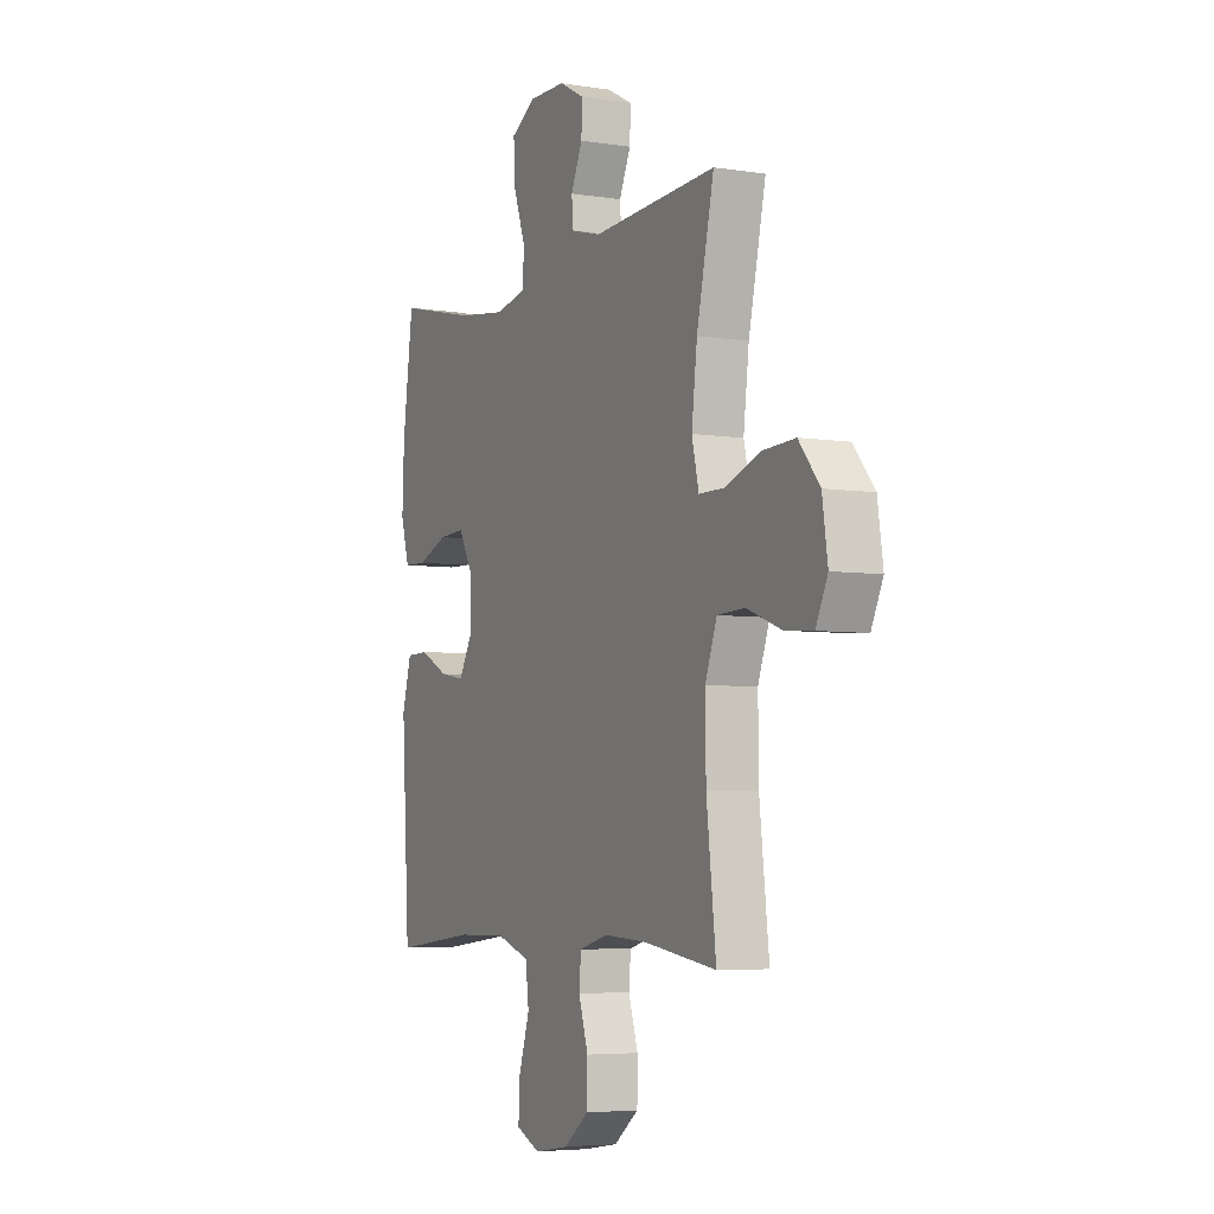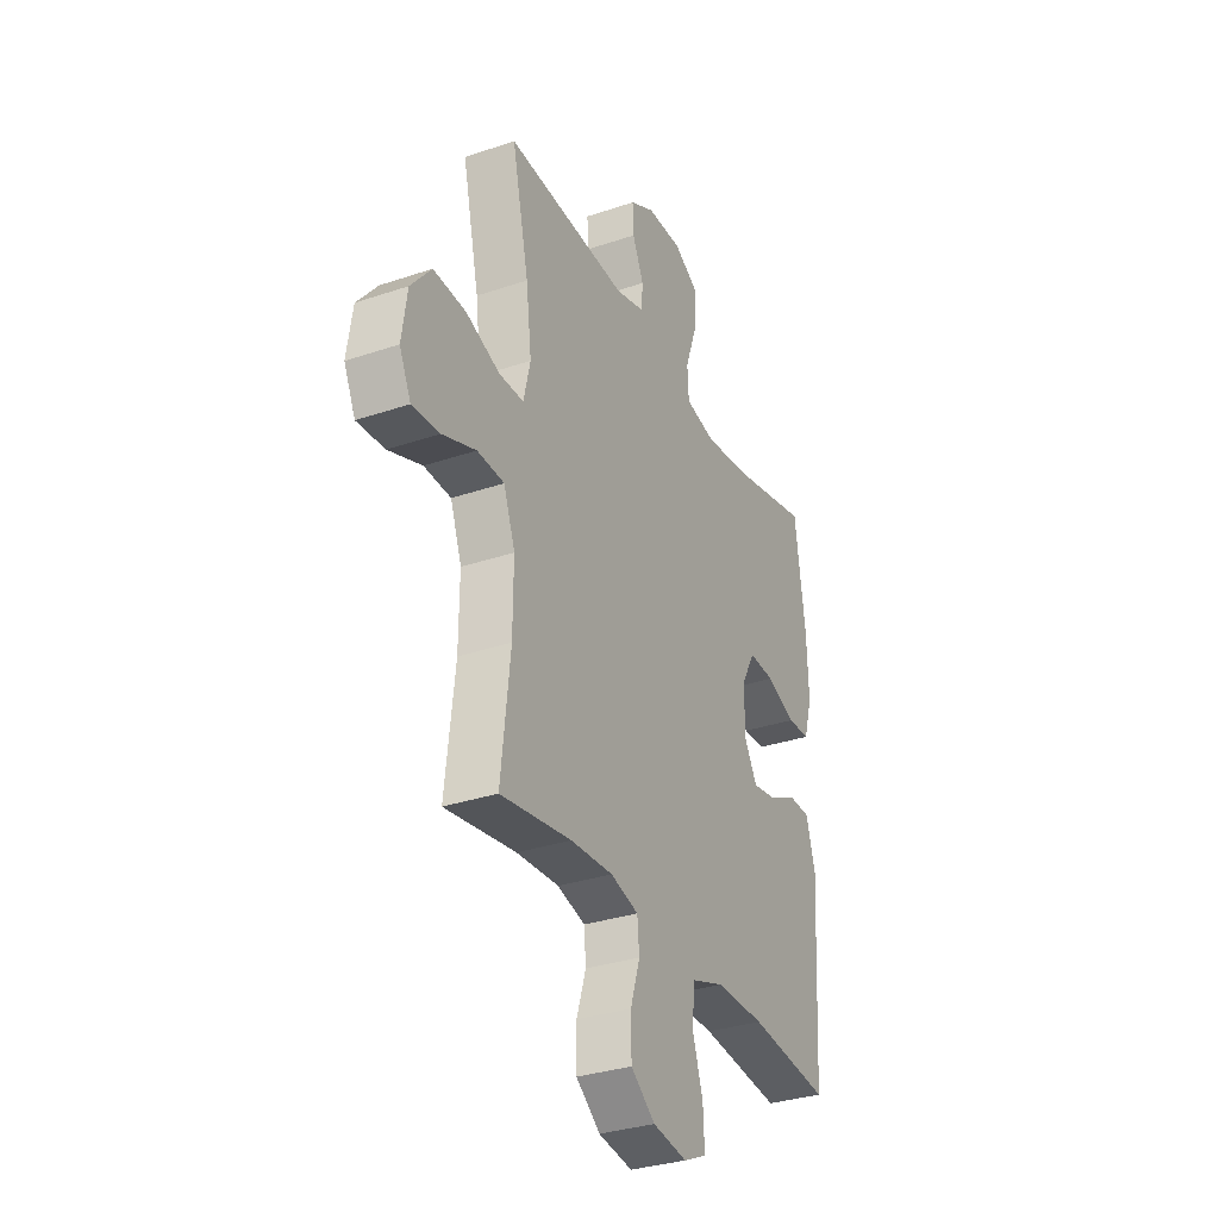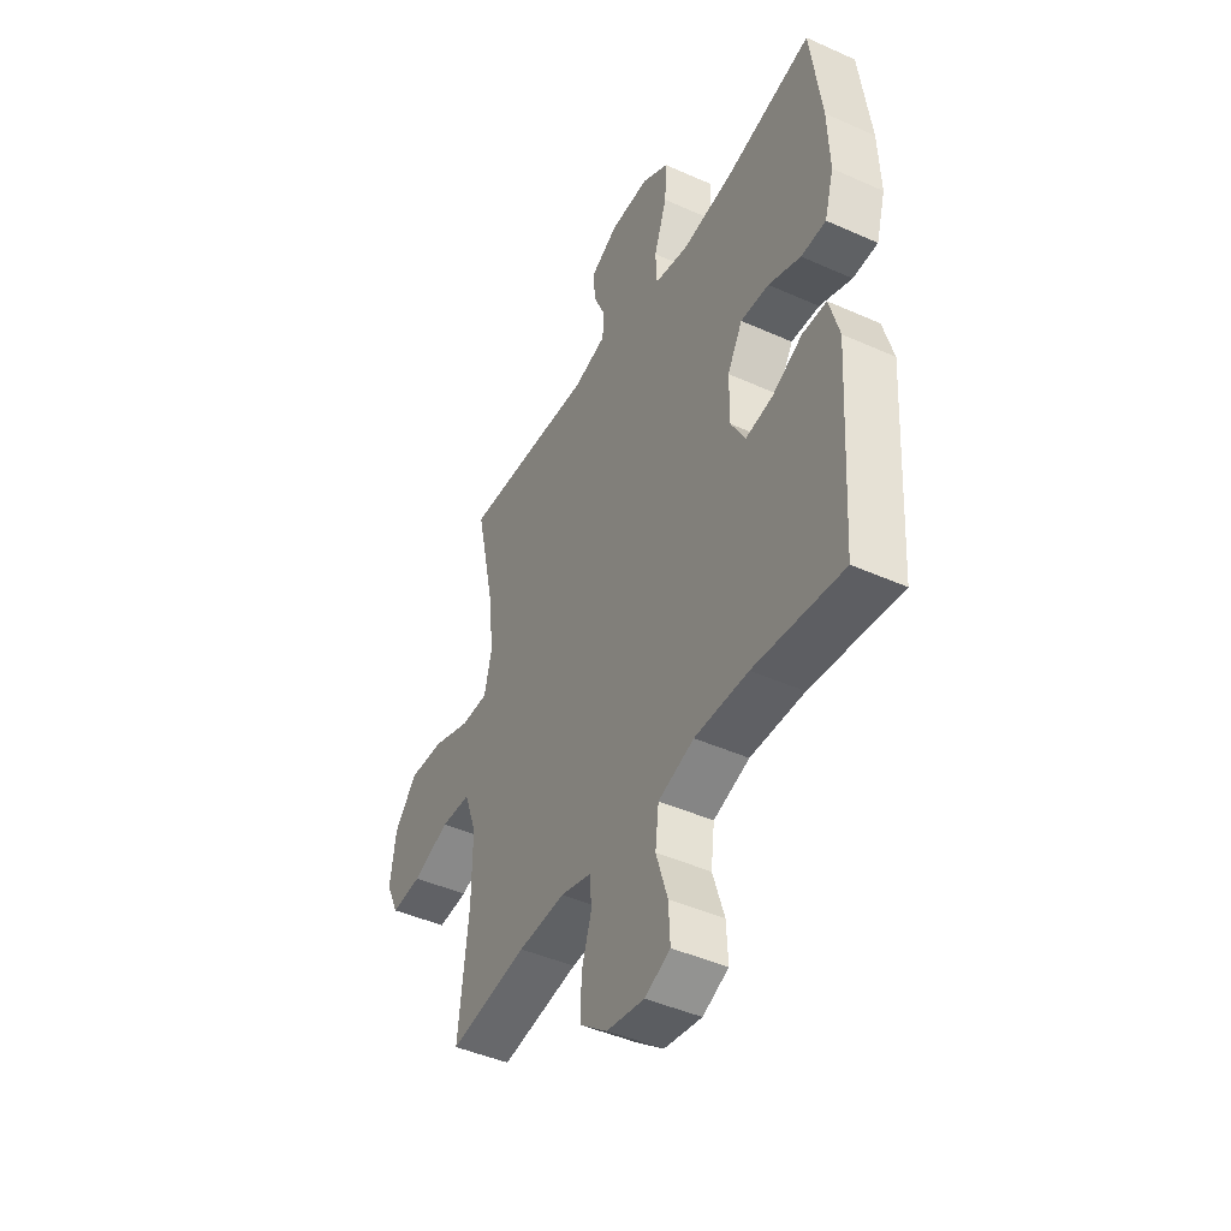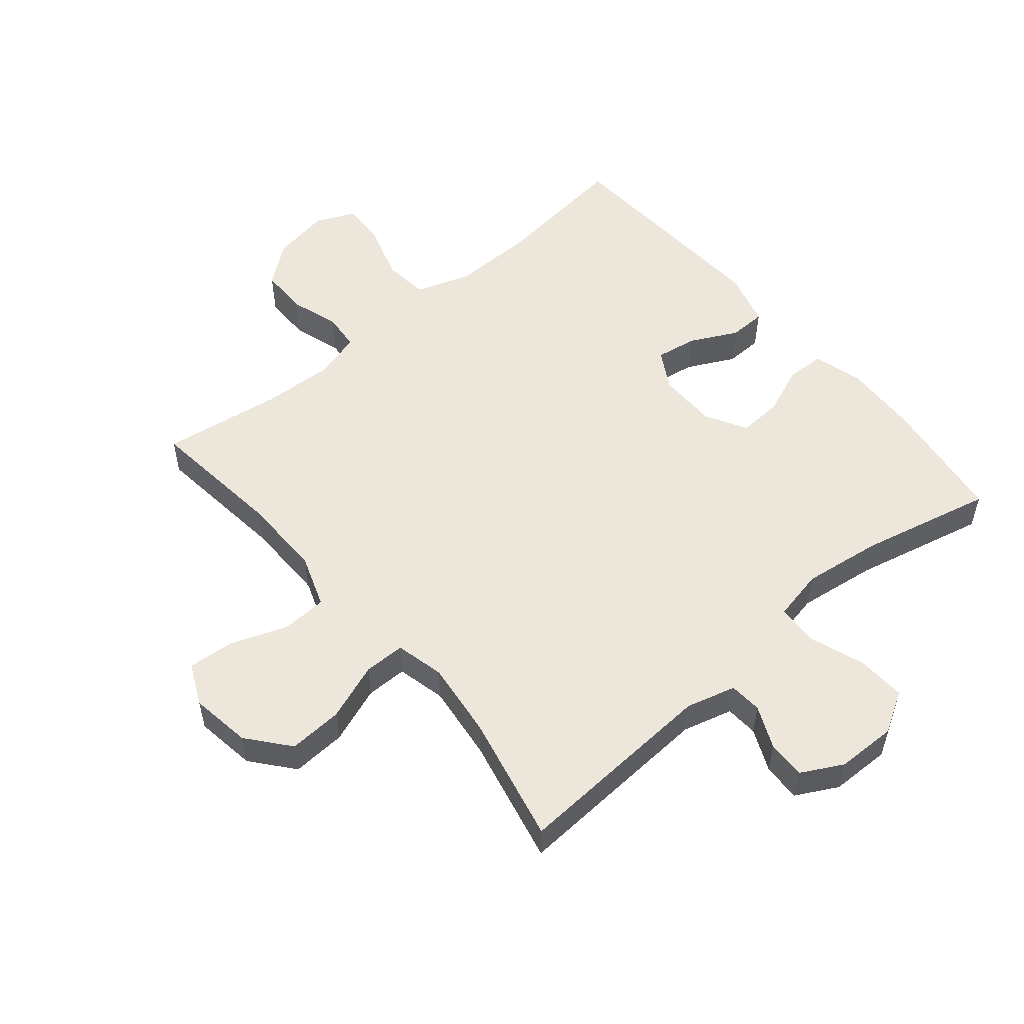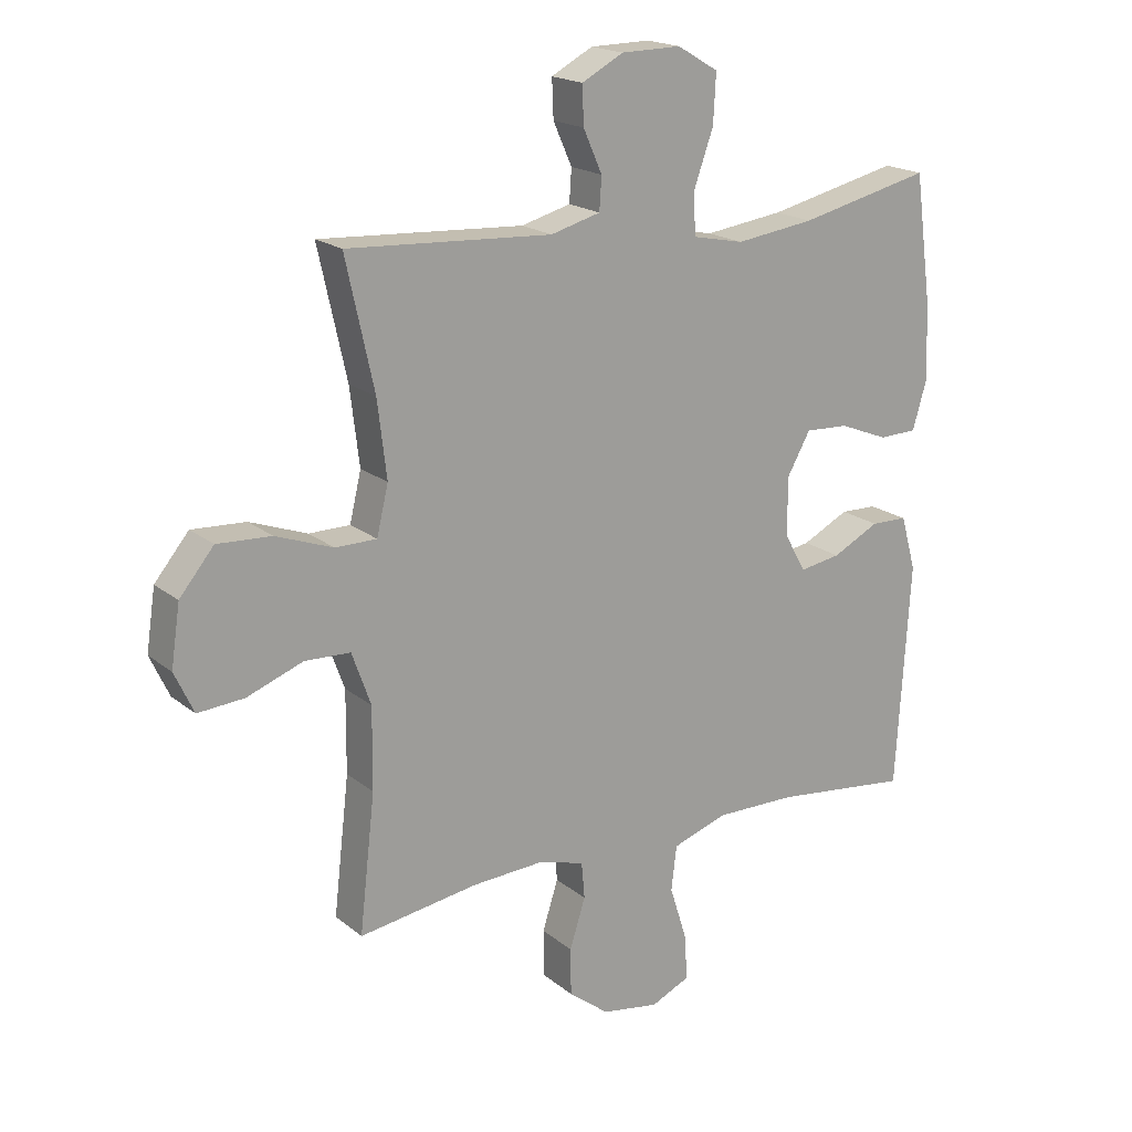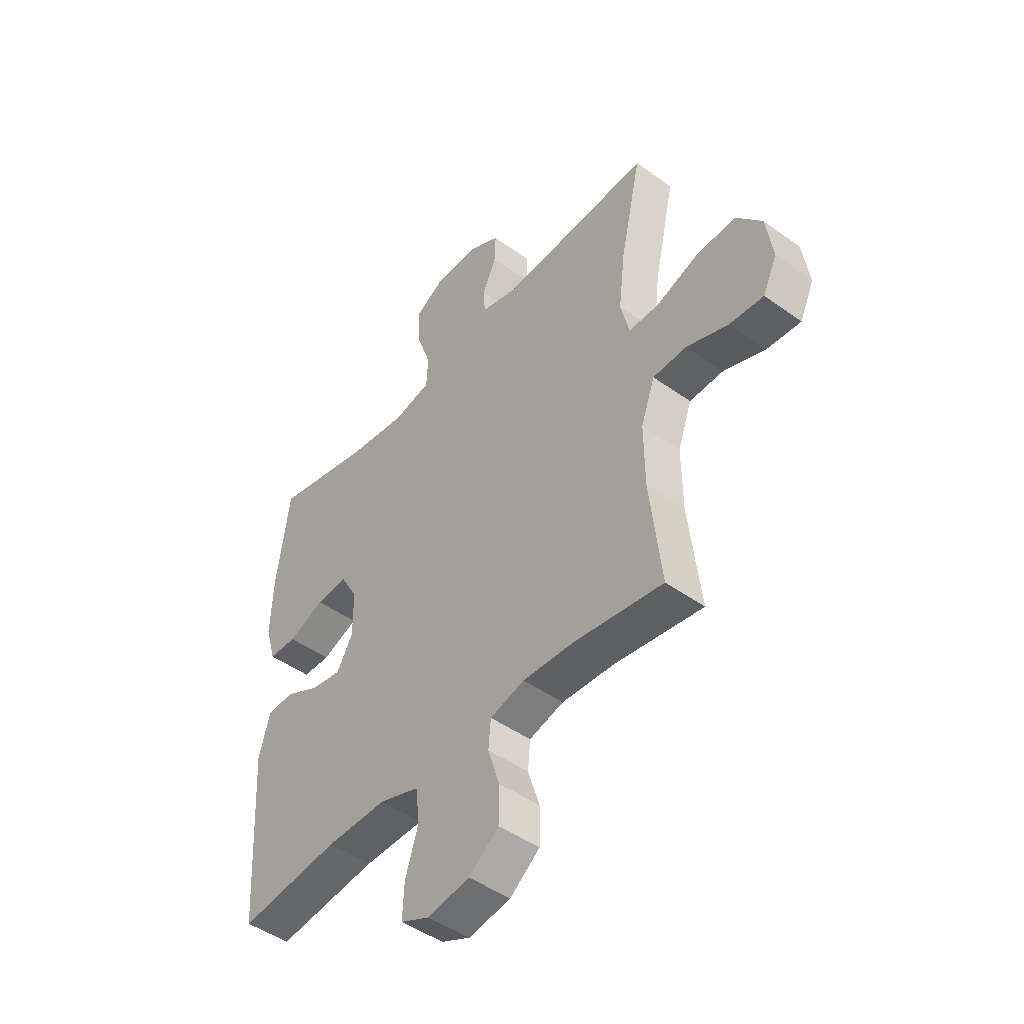
<metadata>
{"format":"obj","ext":"obj","renderer":"f3d","projection":"perspective","resolution":1024,"background":"white","views":[{"elev":-5.2,"azim":-116.2,"up":"+Z"},{"elev":-32.2,"azim":-64.6,"up":"+Z"},{"elev":-44.4,"azim":62.4,"up":"+Z"},{"elev":54.1,"azim":-40.1,"up":"+Y"},{"elev":18.7,"azim":-34.0,"up":"+Z"},{"elev":-46.7,"azim":-129.3,"up":"+Z"}]}
</metadata>
<code>
o path4366
v -0.4216 0.0375 0.3006
v -0.4068 0.0375 0.1774
v -0.4254 0.0375 0.09879
v -0.492 0.0375 0.09833
v -0.5846 0.0375 0.132
v -0.6721 0.0375 0.1365
v -0.7275 0.0375 0.0692
v -0.742 0.0375 -0.0287
v -0.7109 0.0375 -0.09515
v -0.636 0.0375 -0.08929
v -0.5449 0.0375 -0.05518
v -0.4716 0.0375 -0.05808
v -0.441 0.0375 -0.143
v -0.4421 0.0375 -0.2743
v -0.4673 0.0375 -0.4943
v -0.2751 0.0375 -0.465
v -0.1599 0.0375 -0.4586
v -0.08424 0.0375 -0.4795
v -0.07893 0.0375 -0.5388
v -0.1044 0.0375 -0.6189
v -0.1034 0.0375 -0.6953
v -0.03779 0.0375 -0.7461
v 0.05477 0.0375 -0.7611
v 0.1176 0.0375 -0.7325
v 0.1138 0.0375 -0.6599
v 0.08535 0.0375 -0.5703
v 0.09405 0.0375 -0.4979
v 0.1822 0.0375 -0.4678
v 0.3146 0.0375 -0.4691
v 0.5344 0.0375 -0.4943
v 0.5566 0.0375 -0.1294
v 0.5322 0.0375 -0.04184
v 0.4728 0.0375 -0.04034
v 0.3971 0.0375 -0.07868
v 0.3308 0.0375 -0.08972
v 0.2956 0.0375 -0.02773
v 0.2962 0.0375 0.06717
v 0.3334 0.0375 0.1334
v 0.4034 0.0375 0.1301
v 0.4829 0.0375 0.09861
v 0.5441 0.0375 0.1009
v 0.567 0.0375 0.1799
v 0.562 0.0375 0.3023
v 0.5344 0.0375 0.5076
v 0.3213 0.0375 0.4578
v 0.194 0.0375 0.4405
v 0.1113 0.0375 0.4575
v 0.1077 0.0375 0.5236
v 0.1397 0.0375 0.6136
v 0.1439 0.0375 0.6922
v 0.07791 0.0375 0.731
v -0.01876 0.0375 0.7294
v -0.08582 0.0375 0.6934
v -0.08339 0.0375 0.6318
v -0.05301 0.0375 0.5638
v -0.05654 0.0375 0.511
v -0.1368 0.0375 0.4891
v -0.4673 0.0375 0.5076
v -0.4216 -0.0375 0.3006
v -0.4068 -0.0375 0.1774
v -0.4254 -0.0375 0.09879
v -0.492 -0.0375 0.09833
v -0.5846 -0.0375 0.132
v -0.6721 -0.0375 0.1365
v -0.7275 -0.0375 0.0692
v -0.742 -0.0375 -0.0287
v -0.7109 -0.0375 -0.09515
v -0.636 -0.0375 -0.08929
v -0.5449 -0.0375 -0.05518
v -0.4716 -0.0375 -0.05808
v -0.441 -0.0375 -0.143
v -0.4421 -0.0375 -0.2743
v -0.4673 -0.0375 -0.4943
v -0.2751 -0.0375 -0.465
v -0.1599 -0.0375 -0.4586
v -0.08424 -0.0375 -0.4795
v -0.07893 -0.0375 -0.5388
v -0.1044 -0.0375 -0.6189
v -0.1034 -0.0375 -0.6953
v -0.03779 -0.0375 -0.7461
v 0.05477 -0.0375 -0.7611
v 0.1176 -0.0375 -0.7325
v 0.1138 -0.0375 -0.6599
v 0.08535 -0.0375 -0.5703
v 0.09405 -0.0375 -0.4979
v 0.1822 -0.0375 -0.4678
v 0.3146 -0.0375 -0.4691
v 0.5344 -0.0375 -0.4943
v 0.5566 -0.0375 -0.1294
v 0.5322 -0.0375 -0.04184
v 0.4728 -0.0375 -0.04034
v 0.3971 -0.0375 -0.07868
v 0.3308 -0.0375 -0.08972
v 0.2956 -0.0375 -0.02773
v 0.2962 -0.0375 0.06717
v 0.3334 -0.0375 0.1334
v 0.4034 -0.0375 0.1301
v 0.4829 -0.0375 0.09861
v 0.5441 -0.0375 0.1009
v 0.567 -0.0375 0.1799
v 0.562 -0.0375 0.3023
v 0.5344 -0.0375 0.5076
v 0.3213 -0.0375 0.4578
v 0.194 -0.0375 0.4405
v 0.1113 -0.0375 0.4575
v 0.1077 -0.0375 0.5236
v 0.1397 -0.0375 0.6136
v 0.1439 -0.0375 0.6922
v 0.07791 -0.0375 0.731
v -0.01876 -0.0375 0.7294
v -0.08582 -0.0375 0.6934
v -0.08339 -0.0375 0.6318
v -0.05301 -0.0375 0.5638
v -0.05654 -0.0375 0.511
v -0.1368 -0.0375 0.4891
v -0.4673 -0.0375 0.5076
v -0.7275 0.0375 0.0692
v -0.742 0.0375 -0.0287
v -0.7109 0.0375 -0.09515
v -0.7109 0.0375 -0.09515
v -0.6721 0.0375 0.1365
v -0.636 0.0375 -0.08929
v -0.5846 0.0375 0.132
v -0.5449 0.0375 -0.05518
v -0.492 0.0375 0.09833
v -0.4716 0.0375 -0.05808
v -0.4716 0.0375 -0.05808
v -0.4254 0.0375 0.09879
v -0.4254 0.0375 0.09879
v -0.441 0.0375 -0.143
v -0.4421 0.0375 -0.2743
v -0.4673 0.0375 -0.4943
v -0.4673 0.0375 -0.4943
v -0.4673 0.0375 0.5076
v -0.4673 0.0375 0.5076
v -0.4216 0.0375 0.3006
v -0.4068 0.0375 0.1774
v -0.2751 0.0375 -0.465
v -0.1599 0.0375 -0.4586
v -0.1368 0.0375 0.4891
v -0.08424 0.0375 -0.4795
v -0.08424 0.0375 -0.4795
v -0.05654 0.0375 0.511
v -0.05654 0.0375 0.511
v -0.07893 0.0375 -0.5388
v -0.1044 0.0375 -0.6189
v -0.1034 0.0375 -0.6953
v -0.03779 0.0375 -0.7461
v -0.01876 0.0375 0.7294
v -0.08582 0.0375 0.6934
v -0.08582 0.0375 0.6934
v -0.08339 0.0375 0.6318
v -0.05301 0.0375 0.5638
v 0.05477 0.0375 -0.7611
v 0.07791 0.0375 0.731
v 0.1176 0.0375 -0.7325
v 0.1176 0.0375 -0.7325
v 0.1439 0.0375 0.6922
v 0.1439 0.0375 0.6922
v 0.08535 0.0375 -0.5703
v 0.09405 0.0375 -0.4979
v 0.09405 0.0375 -0.4979
v 0.1138 0.0375 -0.6599
v 0.1113 0.0375 0.4575
v 0.1113 0.0375 0.4575
v 0.1077 0.0375 0.5236
v 0.1822 0.0375 -0.4678
v 0.1397 0.0375 0.6136
v 0.194 0.0375 0.4405
v 0.3146 0.0375 -0.4691
v 0.3213 0.0375 0.4578
v 0.2956 0.0375 -0.02773
v 0.2962 0.0375 0.06717
v 0.3308 0.0375 -0.08972
v 0.3308 0.0375 -0.08972
v 0.3334 0.0375 0.1334
v 0.3334 0.0375 0.1334
v 0.3971 0.0375 -0.07868
v 0.4034 0.0375 0.1301
v 0.4728 0.0375 -0.04034
v 0.4829 0.0375 0.09861
v 0.5344 0.0375 0.5076
v 0.5344 0.0375 0.5076
v 0.5322 0.0375 -0.04184
v 0.5322 0.0375 -0.04184
v 0.5441 0.0375 0.1009
v 0.5441 0.0375 0.1009
v 0.5344 0.0375 -0.4943
v 0.5344 0.0375 -0.4943
v 0.5566 0.0375 -0.1294
v 0.567 0.0375 0.1799
v 0.562 0.0375 0.3023
v -0.7275 -0.0375 0.0692
v -0.742 -0.0375 -0.0287
v -0.7109 -0.0375 -0.09515
v -0.7109 -0.0375 -0.09515
v -0.6721 -0.0375 0.1365
v -0.636 -0.0375 -0.08929
v -0.5846 -0.0375 0.132
v -0.5449 -0.0375 -0.05518
v -0.492 -0.0375 0.09833
v -0.4716 -0.0375 -0.05808
v -0.4716 -0.0375 -0.05808
v -0.4254 -0.0375 0.09879
v -0.4254 -0.0375 0.09879
v -0.441 -0.0375 -0.143
v -0.4421 -0.0375 -0.2743
v -0.4673 -0.0375 -0.4943
v -0.4673 -0.0375 -0.4943
v -0.4673 -0.0375 0.5076
v -0.4673 -0.0375 0.5076
v -0.4216 -0.0375 0.3006
v -0.4068 -0.0375 0.1774
v -0.2751 -0.0375 -0.465
v -0.1599 -0.0375 -0.4586
v -0.1368 -0.0375 0.4891
v -0.08424 -0.0375 -0.4795
v -0.08424 -0.0375 -0.4795
v -0.05654 -0.0375 0.511
v -0.05654 -0.0375 0.511
v -0.07893 -0.0375 -0.5388
v -0.1044 -0.0375 -0.6189
v -0.1034 -0.0375 -0.6953
v -0.03779 -0.0375 -0.7461
v -0.01876 -0.0375 0.7294
v -0.08582 -0.0375 0.6934
v -0.08582 -0.0375 0.6934
v -0.08339 -0.0375 0.6318
v -0.05301 -0.0375 0.5638
v 0.05477 -0.0375 -0.7611
v 0.07791 -0.0375 0.731
v 0.1176 -0.0375 -0.7325
v 0.1176 -0.0375 -0.7325
v 0.1439 -0.0375 0.6922
v 0.1439 -0.0375 0.6922
v 0.08535 -0.0375 -0.5703
v 0.09405 -0.0375 -0.4979
v 0.09405 -0.0375 -0.4979
v 0.1138 -0.0375 -0.6599
v 0.1113 -0.0375 0.4575
v 0.1113 -0.0375 0.4575
v 0.1077 -0.0375 0.5236
v 0.1822 -0.0375 -0.4678
v 0.1397 -0.0375 0.6136
v 0.194 -0.0375 0.4405
v 0.3146 -0.0375 -0.4691
v 0.3213 -0.0375 0.4578
v 0.2956 -0.0375 -0.02773
v 0.2962 -0.0375 0.06717
v 0.3308 -0.0375 -0.08972
v 0.3308 -0.0375 -0.08972
v 0.3334 -0.0375 0.1334
v 0.3334 -0.0375 0.1334
v 0.3971 -0.0375 -0.07868
v 0.4034 -0.0375 0.1301
v 0.4728 -0.0375 -0.04034
v 0.4829 -0.0375 0.09861
v 0.5344 -0.0375 0.5076
v 0.5344 -0.0375 0.5076
v 0.5322 -0.0375 -0.04184
v 0.5322 -0.0375 -0.04184
v 0.5441 -0.0375 0.1009
v 0.5441 -0.0375 0.1009
v 0.5344 -0.0375 -0.4943
v 0.5344 -0.0375 -0.4943
v 0.5566 -0.0375 -0.1294
v 0.567 -0.0375 0.1799
v 0.562 -0.0375 0.3023
f 252 245 249
f 249 204 248
f 229 225 228
f 212 216 210
f 215 206 207
f 222 236 221
f 217 248 215
f 213 216 212
f 231 229 244
f 242 244 229
f 268 255 267
f 249 245 240
f 237 248 217
f 215 248 206
f 257 267 255
f 202 201 200
f 224 222 223
f 198 194 195
f 214 207 208
f 199 200 201
f 249 213 204
f 262 267 257
f 229 231 225
f 246 250 243
f 243 250 248
f 254 266 256
f 236 224 239
f 240 219 216
f 240 216 213
f 247 255 268
f 245 252 247
f 242 219 240
f 228 225 226
f 266 246 264
f 246 254 250
f 219 242 229
f 202 204 201
f 221 237 217
f 243 248 237
f 260 256 266
f 258 247 268
f 215 207 214
f 193 199 197
f 200 199 193
f 266 254 246
f 224 236 222
f 249 240 213
f 255 247 252
f 224 230 239
f 248 204 206
f 198 193 194
f 237 221 236
f 206 204 202
f 239 230 232
f 231 244 234
f 200 193 198
f 7 8 66 65
f 8 120 196 66
f 6 7 65 64
f 9 10 68 67
f 5 6 64 63
f 10 11 69 68
f 4 5 63 62
f 11 127 203 69
f 129 4 62 205
f 12 13 71 70
f 14 133 209 72
f 135 1 59 211
f 13 14 72 71
f 2 3 61 60
f 1 2 60 59
f 15 16 74 73
f 16 17 75 74
f 57 58 116 115
f 17 142 218 75
f 144 57 115 220
f 19 20 78 77
f 20 21 79 78
f 21 22 80 79
f 52 151 227 110
f 53 54 112 111
f 18 19 77 76
f 54 55 113 112
f 55 56 114 113
f 22 23 81 80
f 51 52 110 109
f 23 157 233 81
f 159 51 109 235
f 26 162 238 84
f 25 26 84 83
f 24 25 83 82
f 165 48 106 241
f 27 28 86 85
f 49 50 108 107
f 48 49 107 106
f 46 47 105 104
f 28 29 87 86
f 45 46 104 103
f 36 37 95 94
f 175 36 94 251
f 37 177 253 95
f 34 35 93 92
f 38 39 97 96
f 33 34 92 91
f 39 40 98 97
f 183 45 103 259
f 185 33 91 261
f 40 187 263 98
f 29 189 265 87
f 31 32 90 89
f 41 42 100 99
f 30 31 89 88
f 43 44 102 101
f 42 43 101 100
f 176 173 169
f 173 172 128
f 153 152 149
f 136 134 140
f 139 131 130
f 146 145 160
f 141 139 172
f 137 136 140
f 155 168 153
f 166 153 168
f 192 191 179
f 173 164 169
f 161 141 172
f 139 130 172
f 181 179 191
f 126 124 125
f 148 147 146
f 122 119 118
f 138 132 131
f 123 125 124
f 173 128 137
f 186 181 191
f 153 149 155
f 170 167 174
f 167 172 174
f 178 180 190
f 160 163 148
f 164 140 143
f 164 137 140
f 171 192 179
f 169 171 176
f 166 164 143
f 152 150 149
f 190 188 170
f 170 174 178
f 143 153 166
f 126 125 128
f 145 141 161
f 167 161 172
f 184 190 180
f 182 192 171
f 139 138 131
f 117 121 123
f 124 117 123
f 190 170 178
f 148 146 160
f 173 137 164
f 179 176 171
f 148 163 154
f 172 130 128
f 122 118 117
f 161 160 145
f 130 126 128
f 163 156 154
f 155 158 168
f 124 122 117

</code>
